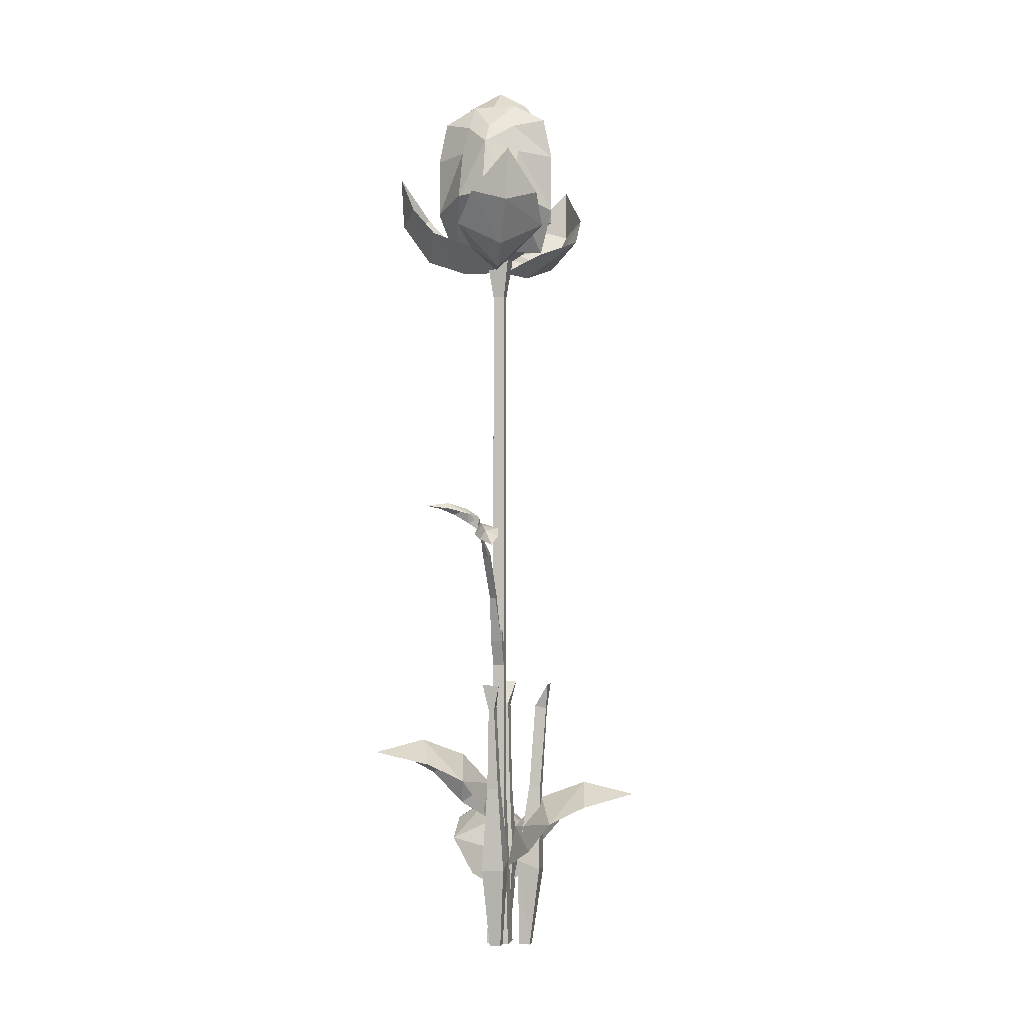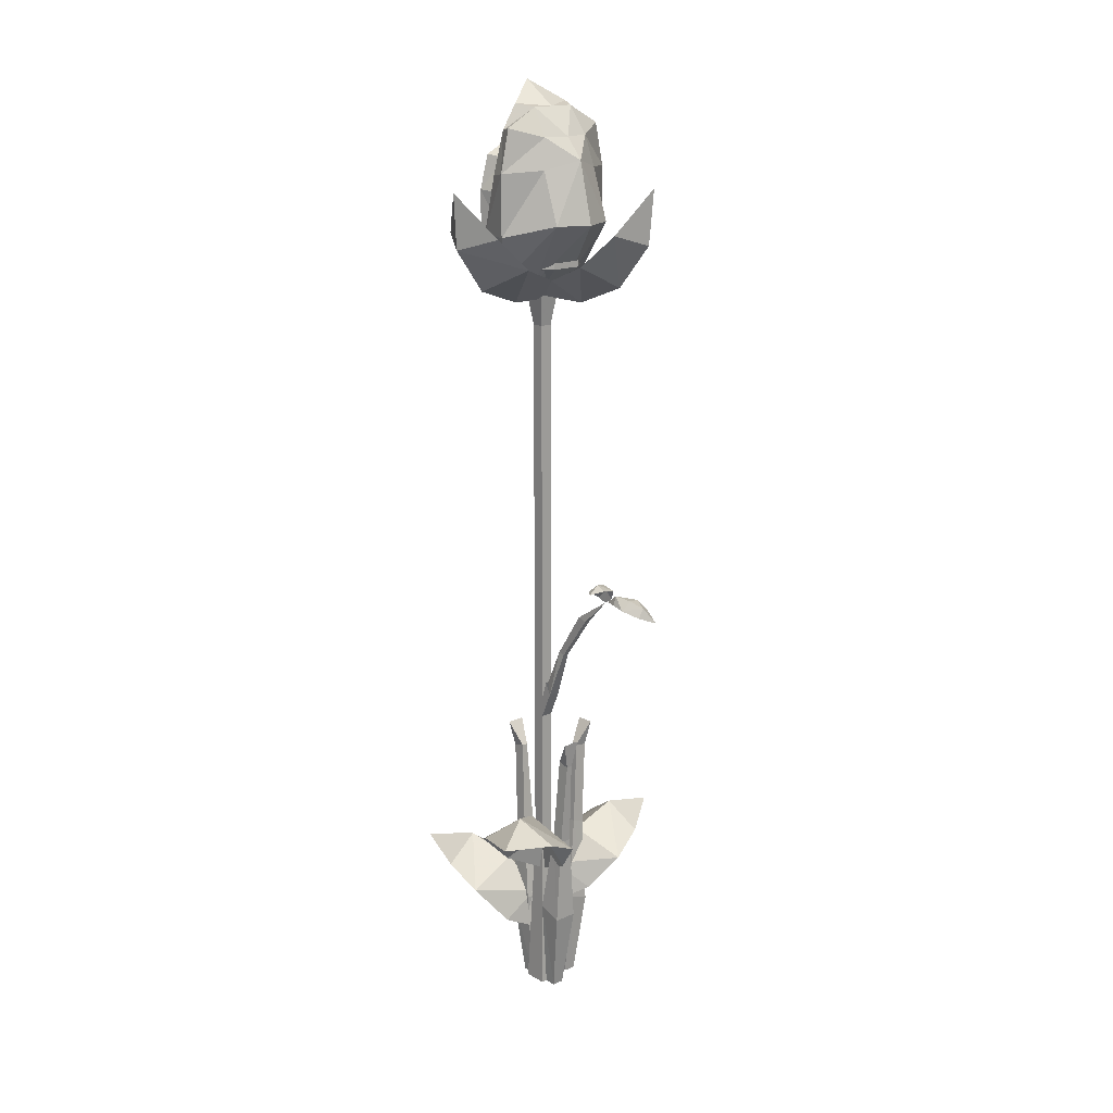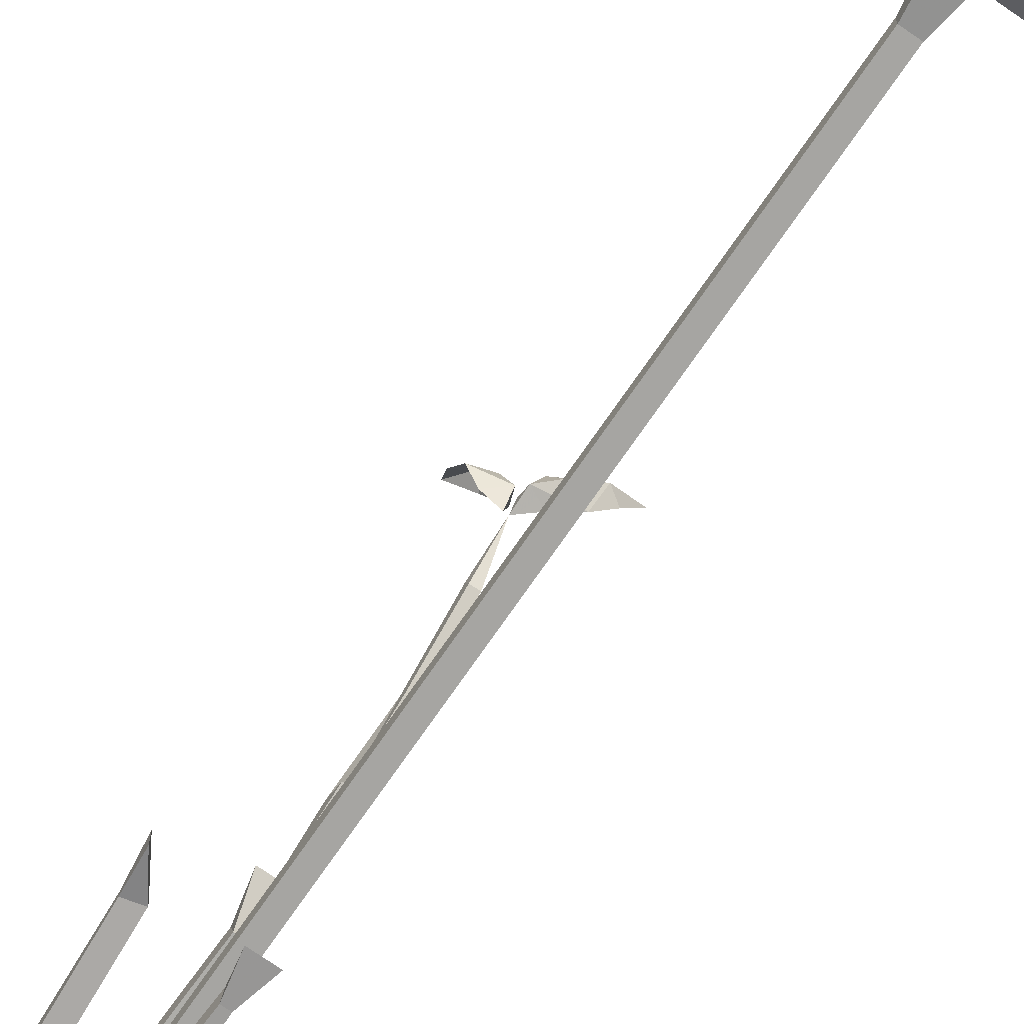
<metadata>
{"format":"obj","ext":"obj","renderer":"f3d","projection":"perspective","resolution":1024,"background":"white","views":[{"elev":-2.0,"azim":12.4,"up":"+Y"},{"elev":17.1,"azim":-41.1,"up":"+Y"},{"elev":-73.6,"azim":145.4,"up":"+Z"}]}
</metadata>
<code>
v 0.2812 0.4062 -0.1094
v 0.2656 0.4688 -0.01562
v 0.4062 0.4375 -0.01562
v 0.1875 0.3594 -0.1406
v 0.1406 0.4219 -0.01562
v 0.1875 0.3594 0.1094
v 0.2812 0.4062 0.07812
v 0.1094 0.2656 -0.09375
v 0.0625 0.3359 -0.01562
v 0.1172 0.2734 0.0625
v 0.03906 0.2188 -0.01562
v -0.1406 0.5312 0.2031
v -0.1797 0.5938 0.1172
v -0.2969 0.5625 0.1953
v -0.04688 0.4844 0.1797
v -0.07812 0.5469 0.04688
v -0.1875 0.4844 -0.03125
v -0.2422 0.5312 0.04688
v -0.007812 0.3906 0.09375
v -0.007812 0.4609 0.007812
v -0.1016 0.3984 -0.03125
v 0.007812 0.3438 -0.007812
v -0.1562 0.3281 -0.2188
v -0.0625 0.3906 -0.2344
v -0.1172 0.3594 -0.3672
v -0.1484 0.2812 -0.1172
v -0.01562 0.3438 -0.125
v 0.08594 0.2812 -0.2188
v 0.01562 0.3281 -0.2812
v -0.07812 0.1875 -0.0625
v 0.007812 0.2578 -0.04688
v 0.0625 0.1953 -0.1328
v 0.02344 0.1406 -0.03125
v -0.02344 2.148 0.07812
v 0.05469 2.148 0.07812
v 0.05469 2.039 0.07812
v -0.02344 2.039 0.07812
v -0.07812 2.148 0.03125
v -0.03125 2.203 -0.01562
v 0 2.203 0.01562
v 0.03125 2.203 0.01562
v 0.1094 2.148 0.03125
v 0.1094 2.039 0.03125
v 0.04688 1.992 0.007812
v 0.03125 1.992 0.01562
v 0 1.992 0.01562
v -0.07812 2.039 0.03125
v -0.07812 2.148 -0.0625
v -0.03125 2.203 -0.03125
v 0.01562 2.227 -0.01562
v 0.0625 2.203 0
v 0.1094 2.148 -0.0625
v 0.1094 2.039 -0.0625
v 0.04688 1.992 -0.03906
v 0.05469 2.148 -0.1094
v 0.05469 2.039 -0.1094
v 0.03125 1.992 -0.04688
v -0.02344 2.148 -0.1094
v -0.02344 2.039 -0.1094
v 0 1.992 -0.04688
v -0.07812 2.039 -0.0625
v -0.01562 1.992 -0.03906
v -0.01562 1.992 0.007812
v 0.0625 2.203 -0.03125
v 0.03125 2.203 -0.04688
v 0 2.203 -0.04688
v 0.03125 2.266 -0.0625
v 0 2.266 -0.07031
v 0.01562 2.227 -0.1172
v -0.03125 2.266 -0.01562
v 0 2.266 0.01562
v -0.07812 2.227 0.01562
v 0.03125 2.266 0.007812
v 0.07031 2.266 -0.01562
v 0.1016 2.227 0.03906
v -0.05469 1.25 0.3047
v -0.0625 1.266 0.2891
v -0.1172 1.258 0.3203
v 0 1.234 0.2812
v -0.01562 1.25 0.2578
v -0.05469 1.234 0.25
v -0.08594 1.25 0.2812
v 0.01562 1.203 0.2578
v 0.01562 1.227 0.2422
v -0.01562 1.211 0.2422
v 0.01562 1.188 0.2344
v 0.08594 1.172 0.3203
v 0.05469 1.188 0.3359
v 0.07812 1.148 0.3594
v 0.07812 1.195 0.2891
v 0.03906 1.203 0.3047
v 0.01562 1.18 0.2969
v 0.03906 1.164 0.3359
v 0.05469 1.188 0.2578
v 0.02344 1.211 0.2656
v 0.01562 1.188 0.2656
v 0.02344 1.188 0.2344
v 0 2.141 0.2734
v 0.1016 2.109 0.2891
v 0.1094 2.25 0.2969
v -0.05469 2.062 0.2109
v 0.07031 2 0.2188
v 0.1719 2.062 0.1328
v 0.1719 2.141 0.2109
v -0.04688 2.016 0.09375
v 0.03906 1.953 0.1094
v 0.09375 2.023 0.03906
v 0.007812 1.961 0
v 0.2266 2.133 -0.1875
v 0.1641 2.102 -0.2812
v 0.1641 2.242 -0.2891
v 0.2266 2.055 -0.1094
v 0.1328 1.992 -0.2109
v 0.007812 2.055 -0.2266
v 0.05469 2.133 -0.2734
v 0.1328 2.008 -0.03125
v 0.07812 1.953 -0.1094
v 0 2.016 -0.1016
v 0.03125 1.953 -0.007812
v -0.2188 2.133 -0.09375
v -0.2734 2.102 0
v -0.2812 2.242 0
v -0.1484 2.055 -0.125
v -0.1953 1.992 0
v -0.1484 2.055 0.125
v -0.2188 2.133 0.09375
v -0.03125 2.008 -0.07812
v -0.08594 1.953 0
v -0.03906 2.016 0.07812
v 0.02344 1.953 0
v 0 1.445 -0.03125
v 0.03125 1.445 -0.03125
v 0.03125 1.555 -0.03125
v 0 1.555 -0.03125
v 0 1.445 0
v 0 1.273 0
v 0 1.273 -0.03125
v 0.03125 1.273 -0.03125
v 0.03125 1.445 0
v 0.03125 1.555 0
v 0.03125 1.664 0
v 0.03125 1.664 -0.03125
v 0 1.664 -0.03125
v 0 1.555 0
v 0.03125 1.273 0
v 0.03125 1.039 0
v 0 1.039 0
v 0 1.039 -0.03125
v 0.03125 1.039 -0.03125
v 0 1.664 0
v 0 1.773 0
v 0.03125 1.773 0
v 0.03125 1.773 -0.03125
v 0 1.773 -0.03125
v 0 1.883 -0.03125
v 0 1.883 0
v 0.03125 1.883 0
v 0.03125 1.883 -0.03125
v 0.04688 1.992 -0.04688
v -0.01562 1.992 -0.04688
v -0.01562 1.992 0.01562
v 0.04688 1.992 0.01562
v 0.03125 0.8047 -0.03125
v 0.03125 0.8594 0
v 0 0.8594 0
v 0 0.8047 -0.03125
v 0 0.4297 -0.03125
v 0.03125 0.4297 -0.03125
v 0.03125 0.8047 0
v 0.03125 0.875 0.03125
v 0.03125 0.9062 0.01562
v 0 0.9062 0.01562
v 0 0.8047 0
v 0 0.4297 0
v -0.01562 0 0.01562
v -0.01562 0 -0.04688
v 0.04688 0 -0.04688
v 0.03125 0.4297 0
v 0 0.875 0.03125
v 0.007812 1 0.07812
v 0.02344 1 0.07812
v 0.02344 0.9062 0.01562
v 0.02344 1.008 0.0625
v 0.007812 0.9062 0.01562
v 0.007812 1.008 0.0625
v 0.007812 1.125 0.1406
v 0.007812 1.117 0.1641
v 0.02344 1.117 0.1641
v 0.02344 1.125 0.1406
v 0.04688 0 0.01562
v 0.125 0.6875 0
v 0.125 0.6875 -0.01562
v 0.1641 0.75 -0.03125
v 0.1641 0.75 0.01562
v 0.1562 0.6797 0
v 0.1406 0.4531 0.007812
v 0.1094 0.4609 0.007812
v 0.1094 0.4609 -0.02344
v 0.1562 0.6797 -0.01562
v 0.07812 0 0.007812
v 0.07812 0 -0.02344
v 0.07812 0.2422 -0.03906
v 0.07812 0.2422 0.02344
v 0.1094 0 0.007812
v 0.1406 0.2188 0.02344
v 0.1094 0 -0.02344
v 0.1406 0.2188 -0.03906
v 0.1406 0.4531 -0.02344
v 0.02344 0.6875 -0.09375
v 0.007812 0.6875 -0.09375
v -0.007812 0.75 -0.1328
v 0.03906 0.75 -0.1328
v 0.02344 0.6797 -0.125
v 0.03125 0.4531 -0.1094
v 0.03125 0.4609 -0.07812
v 0 0.4609 -0.07812
v 0.007812 0.6797 -0.125
v 0 0.4531 -0.1094
v -0.01562 0.2422 -0.04688
v -0.01562 0.2188 -0.1094
v 0.04688 0.2188 -0.1094
v 0.04688 0.2422 -0.04688
v 0.03125 0 -0.04688
v 0 0 -0.04688
v 0 0 -0.07812
v 0.03125 0 -0.07812
v -0.01562 0.2422 0.01562
v 0.04688 0.2422 0.01562
v 0.03125 0.4609 0.04688
v 0 0.4609 0.04688
v -0.01562 0.2188 0.07812
v 0 0 0.04688
v 0 0 0.01562
v 0.03125 0 0.01562
v 0.04688 0.2188 0.07812
v 0.03125 0.4531 0.07812
v 0.02344 0.6797 0.09375
v 0.02344 0.6875 0.0625
v 0.007812 0.6875 0.0625
v 0 0.4531 0.07812
v 0.03125 0 0.04688
v 0.007812 0.6797 0.09375
v -0.007812 0.75 0.1016
v 0.03906 0.75 0.1016
v -0.1562 2.281 0.03125
v -0.1328 2.391 0.03125
v -0.05469 2.367 0.07812
v -0.07031 2.289 0.09375
v -0.1562 2.125 0.03125
v -0.1328 2.125 -0.0625
v -0.1406 2.273 -0.01562
v -0.1172 2.383 -0.007812
v -0.04688 2.438 0.03125
v 0.007812 2.367 0.09375
v 0.007812 2.312 0.1406
v -0.07031 2.156 0.1406
v -0.1172 2.008 -0.007812
v -0.07812 2.031 -0.0625
v -0.04688 2.008 0.03125
v 0.007812 2.156 0.1797
v 0.007812 2.008 0.03125
v 0.07031 2.008 0.03125
v 0.09375 2.156 0.1406
v 0.1406 2.008 -0.007812
v 0.1797 2.125 0.03125
v 0.1094 2.031 -0.0625
v 0.1562 2.125 -0.0625
v 0.1797 2.281 0.03125
v 0.1641 2.273 -0.01562
v 0.1406 2.383 -0.007812
v 0.1562 2.391 0.03125
v 0.07031 2.438 0.03125
v 0.09375 2.445 -0.01562
v 0.007812 2.438 0.03125
v 0.007812 2.5 -0.0625
v -0.07031 2.445 -0.01562
v 0.07812 2.367 0.07812
v 0.09375 2.289 0.09375
v -0.04688 2.312 -0.1094
v -0.1094 2.32 -0.07812
v -0.1328 2.234 -0.07812
v -0.05469 2.242 -0.1328
v 0.007812 2.266 -0.1641
v 0.007812 2.312 -0.1328
v -0.03125 2.359 -0.07812
v -0.09375 2.312 -0.03125
v -0.1172 2.227 -0.01562
v -0.1094 2.109 -0.007812
v -0.1328 2.109 -0.07812
v -0.05469 2.133 -0.1641
v -0.09375 2.016 -0.03125
v -0.03125 2.016 -0.07812
v 0.007812 2.133 -0.1875
v -0.07031 2.031 -0.007812
v -0.05469 2.367 -0.01562
v 0.007812 2.359 -0.07812
v 0.007812 2.406 -0.007812
v 0.05469 2.359 -0.07812
v 0.07812 2.367 -0.01562
v 0.07031 2.312 -0.1094
v 0.1328 2.32 -0.07812
v 0.1172 2.312 -0.03125
v 0.1562 2.234 -0.07812
v 0.1406 2.227 -0.01562
v 0.1328 2.109 -0.007812
v 0.1562 2.109 -0.07812
v 0.09375 2.031 -0.007812
v 0.1172 2.016 -0.03125
v 0.07812 2.133 -0.1641
v 0.05469 2.016 -0.07812
v 0.07812 2.242 -0.1328
v 0.007812 2.016 -0.07812
f 1 2 3
f 1 3 2
f 1 2 4
f 1 4 5
f 1 5 2
f 2 5 6
f 2 6 7
f 2 7 3
f 2 3 7
f 2 7 5
f 2 5 4
f 4 5 8
f 4 8 9
f 4 9 5
f 5 9 10
f 5 10 6
f 5 6 9
f 5 9 8
f 8 9 11
f 8 11 9
f 9 11 10
f 9 10 11
f 10 9 6
f 7 6 5
f 12 13 14
f 12 14 13
f 12 13 15
f 12 15 16
f 12 16 13
f 13 16 17
f 13 17 18
f 13 18 14
f 13 14 18
f 13 18 16
f 13 16 15
f 15 16 19
f 15 19 20
f 15 20 16
f 16 20 21
f 16 21 17
f 16 17 20
f 16 20 19
f 19 20 22
f 19 22 20
f 20 22 21
f 20 21 22
f 21 20 17
f 18 17 16
f 23 24 25
f 23 25 24
f 23 24 26
f 23 26 27
f 23 27 24
f 24 27 28
f 24 28 29
f 24 29 25
f 24 25 29
f 24 29 27
f 24 27 26
f 26 27 30
f 26 30 31
f 26 31 27
f 27 31 32
f 27 32 28
f 27 28 31
f 27 31 30
f 30 31 33
f 30 33 31
f 31 33 32
f 31 32 33
f 32 31 28
f 29 28 27
f 34 35 36
f 34 36 37
f 34 37 38
f 34 38 39
f 34 39 40
f 34 40 35
f 35 40 41
f 35 41 42
f 35 42 43
f 35 43 36
f 36 43 44
f 36 44 45
f 36 45 37
f 37 45 46
f 37 46 47
f 37 47 38
f 38 47 48
f 38 48 49
f 38 49 39
f 39 49 50
f 39 50 40
f 40 50 41
f 41 50 51
f 41 51 42
f 42 51 52
f 42 52 53
f 42 53 43
f 43 53 54
f 43 54 44
f 52 55 56
f 52 56 53
f 53 56 57
f 53 57 54
f 55 58 59
f 55 59 56
f 56 59 60
f 56 60 57
f 58 48 61
f 58 61 59
f 59 61 62
f 59 62 60
f 48 47 61
f 61 47 63
f 61 63 62
f 51 64 52
f 52 64 55
f 55 64 65
f 55 65 58
f 58 65 66
f 58 66 48
f 48 66 49
f 49 66 50
f 50 66 65
f 50 65 64
f 50 64 51
f 47 46 63
f 67 68 69
f 68 67 50
f 70 71 72
f 71 70 50
f 73 74 75
f 74 73 50
f 76 77 78
f 76 78 77
f 76 77 79
f 76 79 80
f 76 80 77
f 77 80 81
f 77 81 82
f 77 82 78
f 77 78 82
f 77 82 80
f 77 80 79
f 79 80 83
f 79 83 84
f 79 84 80
f 80 84 85
f 80 85 81
f 80 81 84
f 80 84 83
f 83 84 86
f 83 86 84
f 84 86 85
f 84 85 86
f 85 84 81
f 82 81 80
f 87 88 89
f 87 89 88
f 87 88 90
f 87 90 91
f 87 91 88
f 88 91 92
f 88 92 93
f 88 93 89
f 88 89 93
f 88 93 91
f 88 91 90
f 90 91 94
f 90 94 95
f 90 95 91
f 91 95 96
f 91 96 92
f 91 92 95
f 91 95 94
f 94 95 97
f 94 97 95
f 95 97 96
f 95 96 97
f 96 95 92
f 93 92 91
f 98 99 100
f 98 100 99
f 98 99 101
f 98 101 102
f 98 102 99
f 99 102 103
f 99 103 104
f 99 104 100
f 99 100 104
f 99 104 102
f 99 102 101
f 101 102 105
f 101 105 106
f 101 106 102
f 102 106 107
f 102 107 103
f 102 103 106
f 102 106 105
f 105 106 108
f 105 108 106
f 106 108 107
f 106 107 108
f 107 106 103
f 104 103 102
f 109 110 111
f 109 111 110
f 109 110 112
f 109 112 113
f 109 113 110
f 110 113 114
f 110 114 115
f 110 115 111
f 110 111 115
f 110 115 113
f 110 113 112
f 112 113 116
f 112 116 117
f 112 117 113
f 113 117 118
f 113 118 114
f 113 114 117
f 113 117 116
f 116 117 119
f 116 119 117
f 117 119 118
f 117 118 119
f 118 117 114
f 115 114 113
f 120 121 122
f 120 122 121
f 120 121 123
f 120 123 124
f 120 124 121
f 121 124 125
f 121 125 126
f 121 126 122
f 121 122 126
f 121 126 124
f 121 124 123
f 123 124 127
f 123 127 128
f 123 128 124
f 124 128 129
f 124 129 125
f 124 125 128
f 124 128 127
f 127 128 130
f 127 130 128
f 128 130 129
f 128 129 130
f 129 128 125
f 126 125 124
f 131 132 133
f 131 133 134
f 131 134 135
f 131 135 136
f 131 136 137
f 131 137 132
f 132 137 138
f 132 138 139
f 132 139 140
f 132 140 133
f 133 140 141
f 133 141 142
f 133 142 134
f 134 142 143
f 134 143 144
f 134 144 135
f 135 144 139
f 135 139 145
f 135 145 136
f 136 145 146
f 136 146 147
f 136 147 137
f 137 147 148
f 137 148 138
f 138 148 149
f 138 149 145
f 138 145 139
f 139 144 140
f 140 144 150
f 140 150 141
f 141 150 151
f 141 151 152
f 141 152 142
f 142 152 153
f 142 153 143
f 143 153 154
f 143 154 150
f 143 150 144
f 150 154 151
f 151 154 155
f 151 155 156
f 151 156 152
f 152 156 157
f 152 157 153
f 153 157 158
f 153 158 154
f 154 158 155
f 155 158 159
f 155 159 160
f 155 160 156
f 156 160 161
f 156 161 157
f 157 161 162
f 157 162 158
f 158 162 159
f 149 146 145
f 146 149 163
f 146 163 164
f 146 164 147
f 147 164 165
f 147 165 148
f 148 165 166
f 148 166 149
f 149 166 163
f 163 166 167
f 163 167 168
f 163 168 169
f 163 169 164
f 164 169 170
f 164 170 171
f 164 171 165
f 165 171 172
f 165 172 173
f 165 173 166
f 166 173 174
f 166 174 167
f 167 174 175
f 167 175 176
f 167 176 168
f 168 176 177
f 168 177 178
f 168 178 169
f 169 178 173
f 169 173 179
f 169 179 170
f 170 179 180
f 170 180 181
f 170 181 182
f 182 181 183
f 182 183 184
f 184 183 185
f 184 185 179
f 179 185 180
f 180 185 186
f 180 186 187
f 180 187 181
f 181 187 188
f 181 188 183
f 183 188 189
f 183 189 185
f 185 189 186
f 186 189 86
f 186 86 187
f 187 86 86
f 187 86 188
f 188 86 189
f 189 86 86
f 86 86 186
f 86 86 188
f 173 172 179
f 178 174 173
f 174 178 190
f 174 190 175
f 177 190 178
f 191 192 193
f 191 193 194
f 191 194 195
f 191 195 196
f 191 196 197
f 191 197 192
f 192 197 198
f 192 198 199
f 192 199 193
f 192 193 193
f 199 195 194
f 199 194 193
f 195 194 194
f 200 201 202
f 200 202 203
f 200 203 204
f 204 203 205
f 204 205 206
f 206 205 207
f 206 207 201
f 201 207 202
f 202 207 208
f 202 208 198
f 202 198 203
f 203 198 197
f 203 197 205
f 205 197 196
f 205 196 207
f 207 196 208
f 208 196 195
f 208 195 199
f 208 199 198
f 209 210 211
f 209 211 212
f 209 212 213
f 209 213 214
f 209 214 215
f 209 215 210
f 210 215 216
f 210 216 217
f 210 217 211
f 210 211 211
f 217 213 212
f 217 212 211
f 213 212 212
f 218 214 213
f 218 213 217
f 218 217 216
f 218 216 219
f 218 219 220
f 218 220 214
f 214 220 221
f 214 221 215
f 215 221 222
f 215 222 216
f 216 222 219
f 219 222 223
f 219 223 224
f 219 224 220
f 220 224 225
f 220 225 221
f 221 225 226
f 221 226 222
f 222 226 223
f 227 228 229
f 227 229 230
f 227 230 231
f 227 231 232
f 227 232 233
f 227 233 228
f 228 233 234
f 228 234 235
f 228 235 236
f 228 236 229
f 229 236 237
f 229 237 238
f 229 238 230
f 230 238 239
f 230 239 240
f 230 240 231
f 231 240 235
f 231 235 241
f 231 241 232
f 235 240 236
f 236 240 242
f 236 242 237
f 237 242 243
f 237 243 244
f 237 244 238
f 238 244 239
f 239 244 243
f 239 243 242
f 239 242 240
f 234 241 235
f 242 243 243
f 238 244 244
f 245 246 247
f 245 247 248
f 245 248 249
f 245 249 250
f 245 250 251
f 245 251 252
f 245 252 246
f 246 252 253
f 246 253 247
f 247 253 254
f 247 254 255
f 247 255 248
f 248 255 256
f 248 256 249
f 249 256 257
f 249 257 258
f 249 258 250
f 257 256 259
f 259 256 260
f 259 260 261
f 261 260 262
f 262 260 263
f 262 263 264
f 264 263 265
f 264 265 266
f 266 265 267
f 267 265 268
f 267 268 269
f 269 268 270
f 270 268 271
f 270 271 272
f 270 272 273
f 273 272 274
f 273 274 275
f 275 274 276
f 276 274 253
f 276 253 252
f 254 253 274
f 254 274 272
f 254 272 277
f 254 277 255
f 255 277 278
f 255 278 263
f 255 263 260
f 255 260 256
f 277 271 268
f 277 268 278
f 278 268 265
f 278 265 263
f 272 271 277
f 279 280 281
f 279 281 282
f 279 282 283
f 279 283 284
f 279 284 285
f 279 285 280
f 279 280 285
f 279 285 284
f 279 284 283
f 279 283 282
f 279 282 281
f 279 281 280
f 280 281 286
f 280 286 281
f 281 286 287
f 281 287 288
f 281 288 289
f 281 289 282
f 281 282 289
f 281 289 288
f 281 288 287
f 281 287 286
f 290 289 291
f 290 291 292
f 290 292 293
f 290 293 283
f 290 283 282
f 290 282 289
f 290 289 282
f 290 282 283
f 290 283 293
f 290 293 292
f 290 292 291
f 290 291 289
f 289 291 294
f 289 294 291
f 294 289 288
f 294 288 289
f 286 280 285
f 286 285 295
f 286 295 285
f 286 285 280
f 295 285 296
f 295 296 297
f 295 297 296
f 295 296 285
f 285 296 284
f 285 284 296
f 296 284 298
f 296 298 299
f 296 299 297
f 296 297 299
f 296 299 298
f 296 298 284
f 284 298 300
f 284 300 298
f 298 300 301
f 298 301 302
f 298 302 299
f 298 299 302
f 298 302 301
f 298 301 300
f 300 301 303
f 300 303 301
f 301 303 302
f 301 302 303
f 303 302 304
f 303 304 302
f 304 303 305
f 304 305 303
f 303 305 306
f 303 306 305
f 305 306 307
f 305 307 306
f 306 307 308
f 306 308 307
f 308 306 309
f 308 309 310
f 308 310 309
f 308 309 306
f 306 309 311
f 306 311 309
f 309 311 283
f 309 283 293
f 309 293 310
f 309 310 293
f 309 293 283
f 309 283 311
f 311 283 300
f 311 300 283
f 283 300 284
f 283 284 300
f 312 293 292
f 312 292 293
f 312 293 310
f 312 310 293
f 303 300 311
f 303 311 306
f 303 306 311
f 303 311 300

</code>
